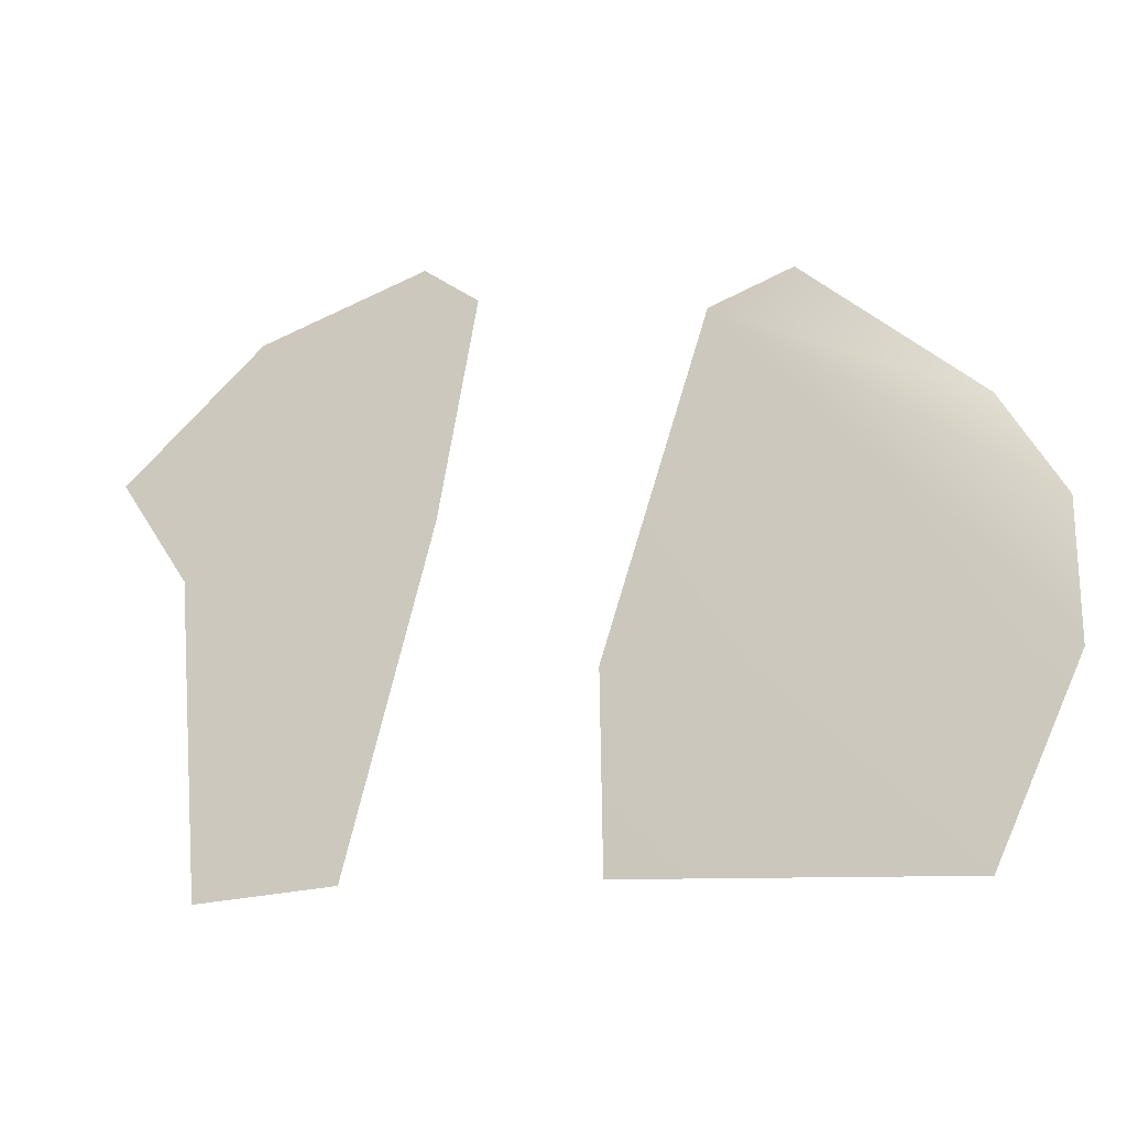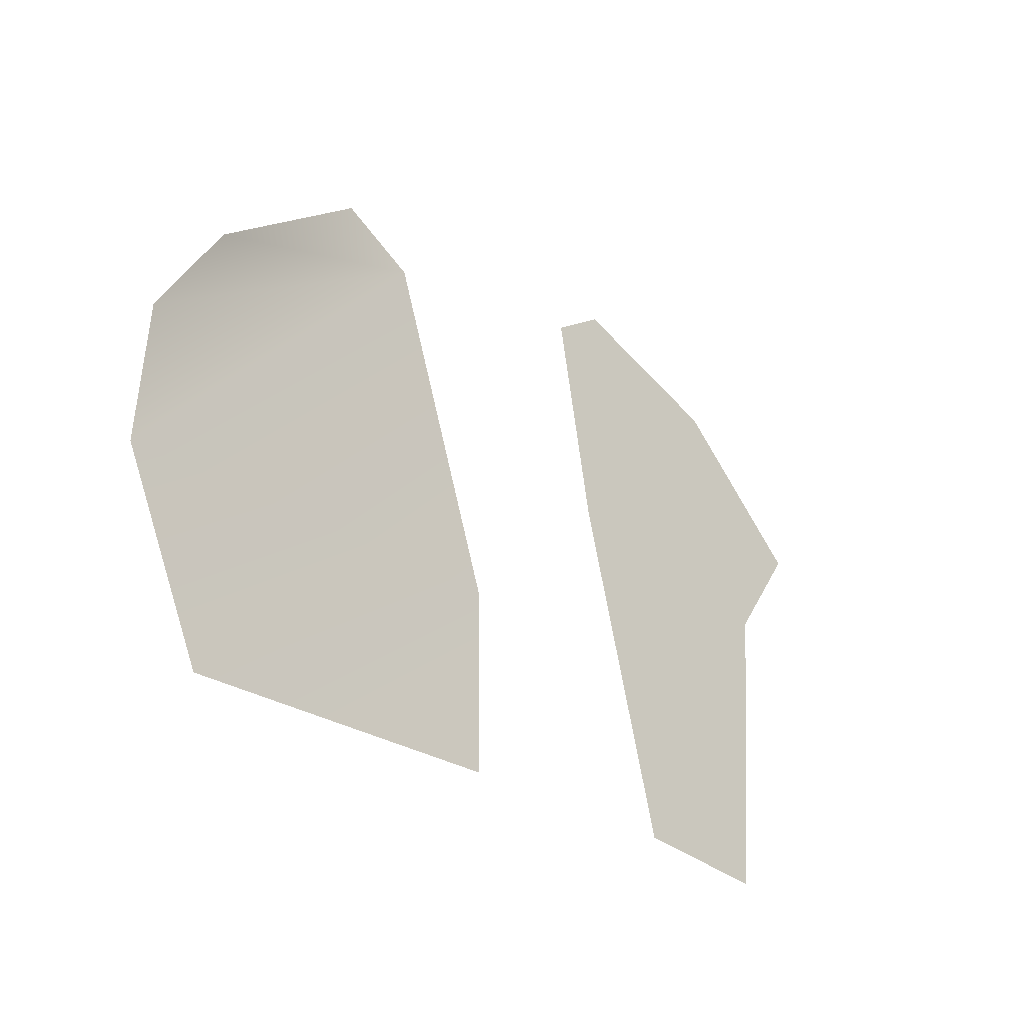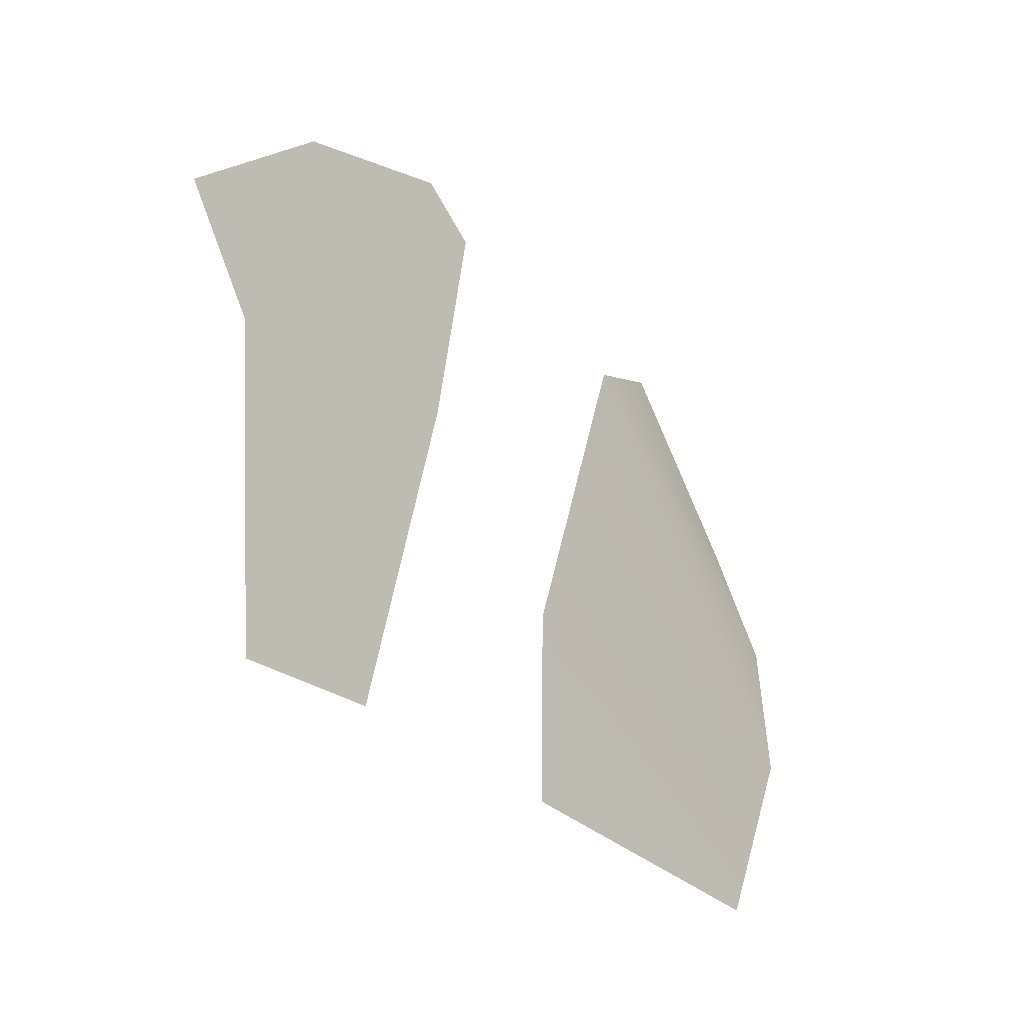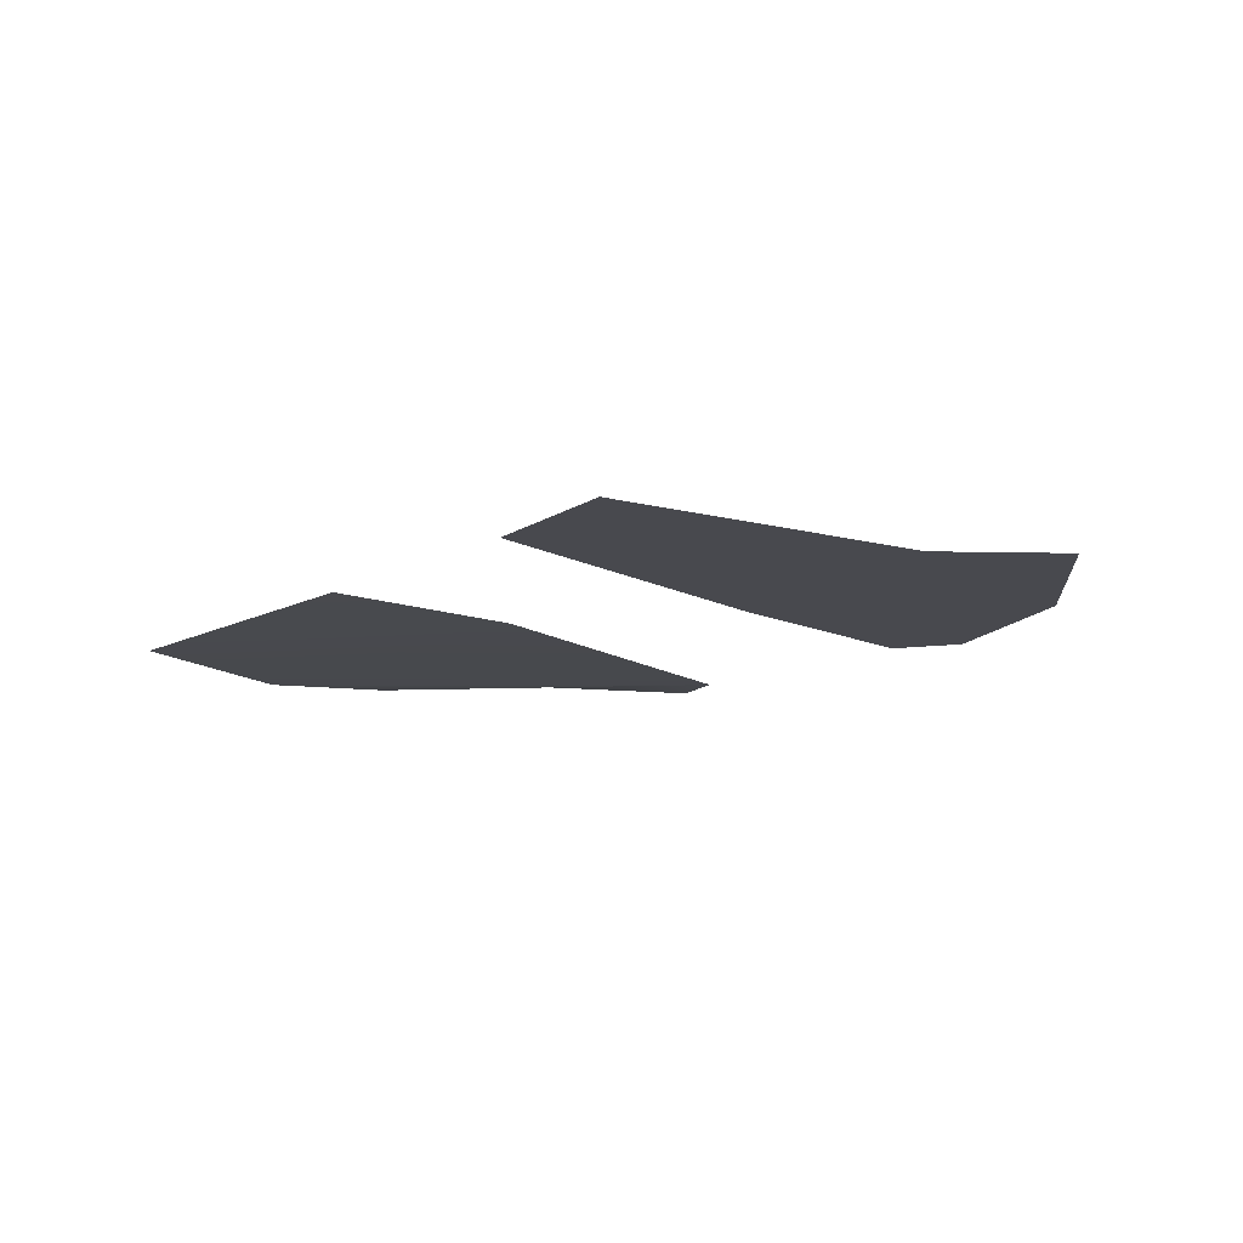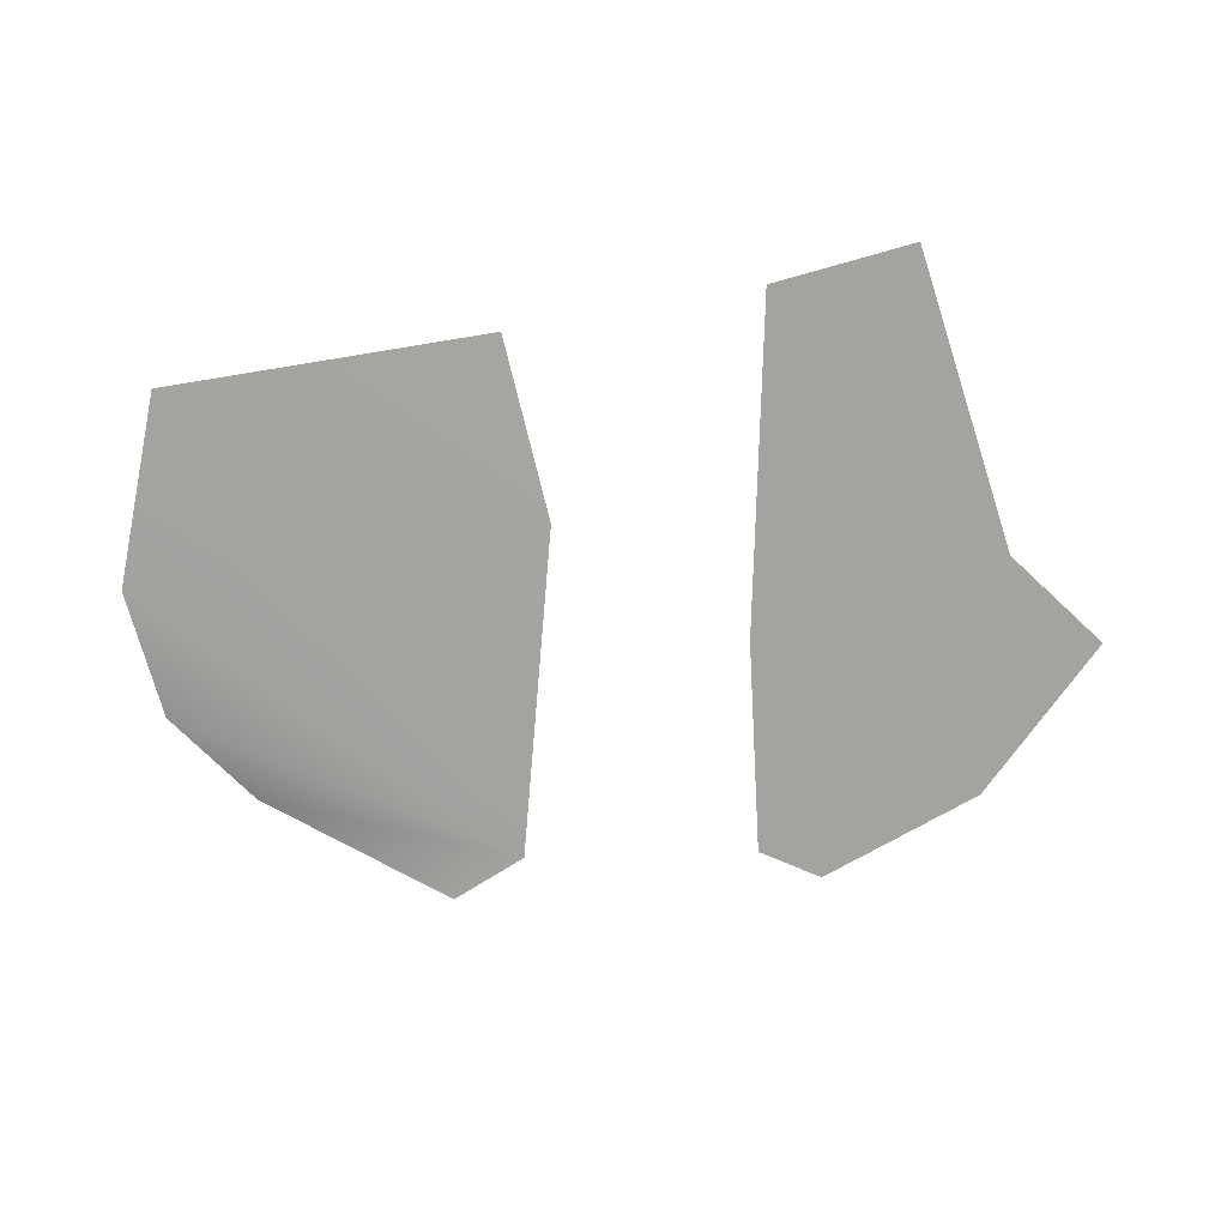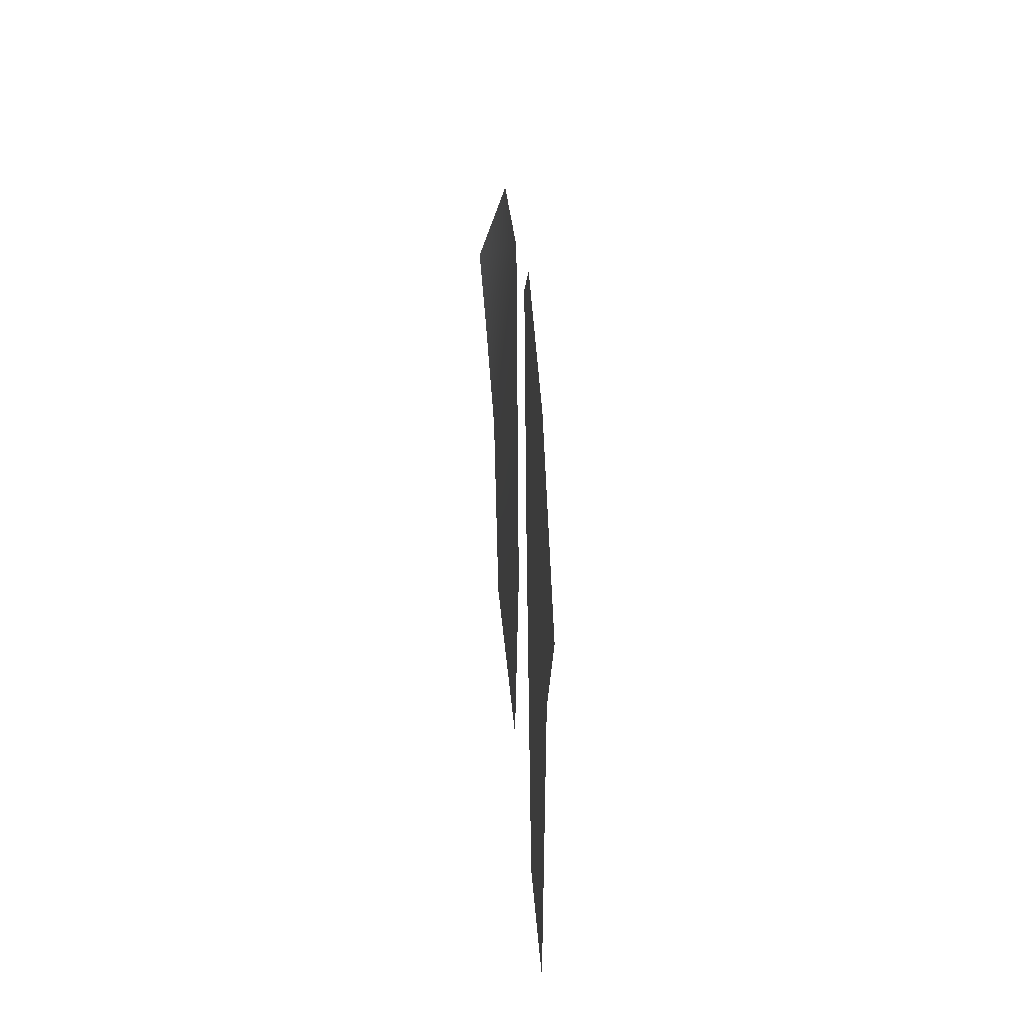
<metadata>
{"format":"obj","ext":"obj","renderer":"f3d","projection":"perspective","resolution":1024,"background":"white","views":[{"elev":-20.2,"azim":-159.4,"up":"+Y"},{"elev":-31.6,"azim":-46.8,"up":"+Y"},{"elev":-27.9,"azim":128.2,"up":"+Y"},{"elev":-12.7,"azim":53.5,"up":"+Z"},{"elev":-72.9,"azim":13.3,"up":"+Z"},{"elev":29.2,"azim":86.6,"up":"+Y"}]}
</metadata>
<code>
g back_geo01
v -0.04535 -0.383 0.00588
v -0.5868 -0.4206 0.00588
v -0.04291 -0.07385 -4.891e-05
v -0.7263 -0.1217 0.00588
v -0.2184 0.4593 -0.006282
v -0.7237 0.1025 0.02144
v -0.6238 0.2766 0.03596
v -0.3499 0.5095 0.004376
v 0.5996 -0.3701 0.005
v 0.3616 -0.3602 0.005
v 0.6437 0.1423 0.005
v 0.2176 0.1857 0.005
v 0.7604 0.3178 0.005
v 0.5245 0.5268 0.005
v 0.2455 0.6099 0.005
v 0.1539 0.5419 0.005
g back_geo01_0
f 3 2 1
f 3 4 2
f 5 4 3
f 5 6 4
f 5 7 6
f 8 7 5
f 11 10 9
f 11 12 10
f 13 12 11
f 14 12 13
f 15 12 14
f 16 12 15

</code>
